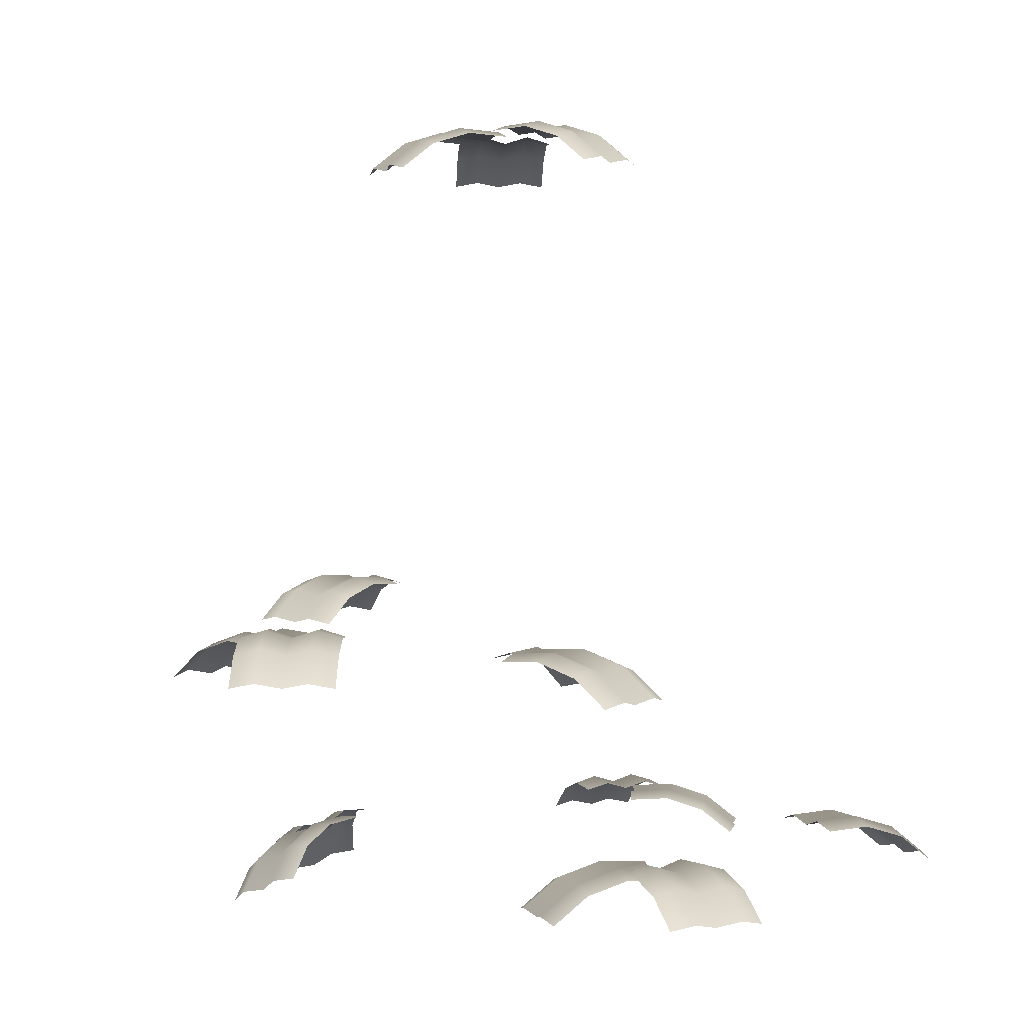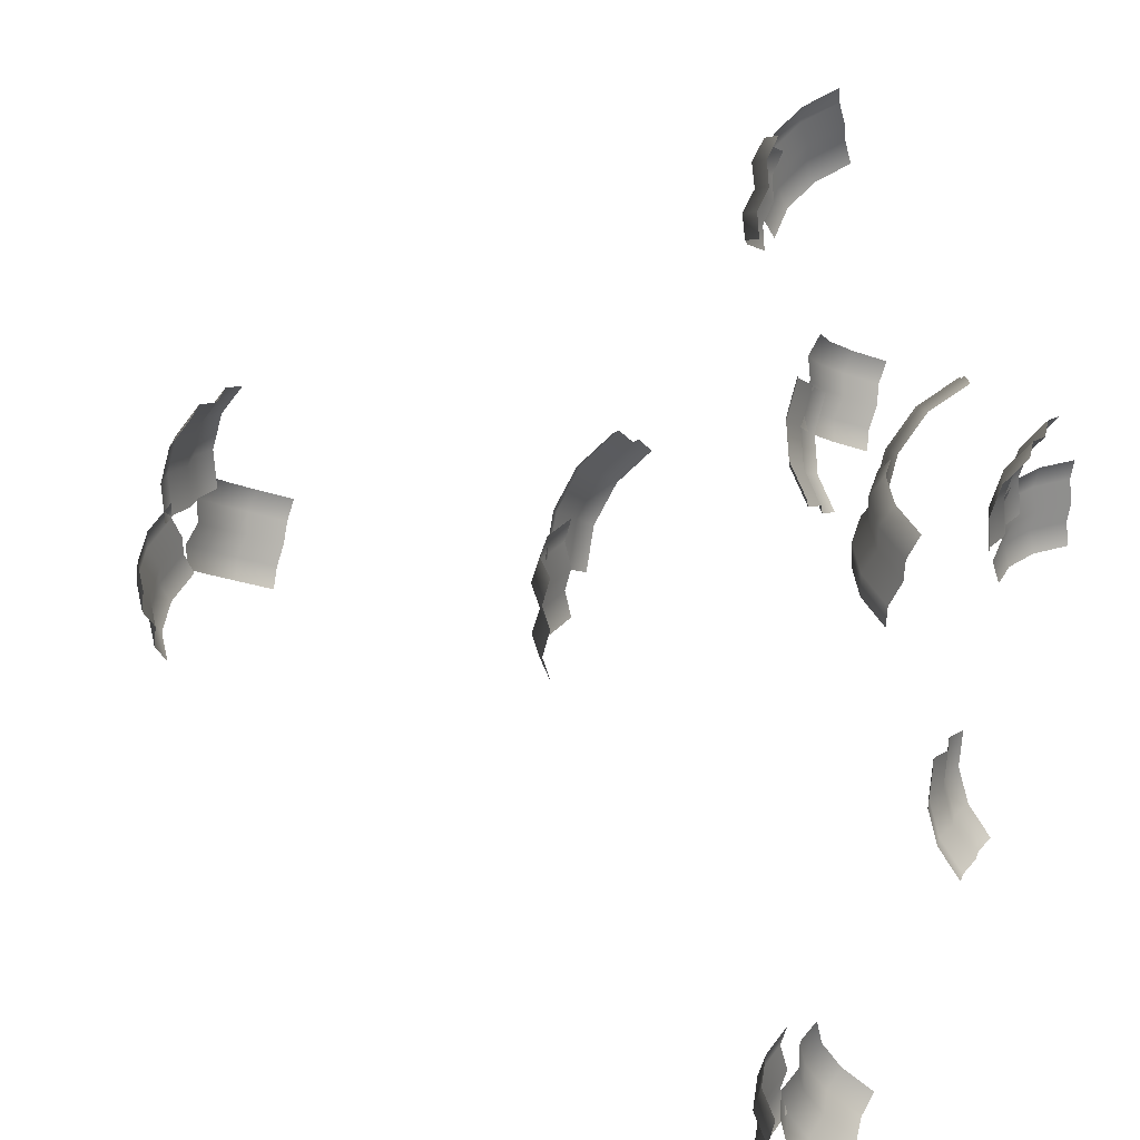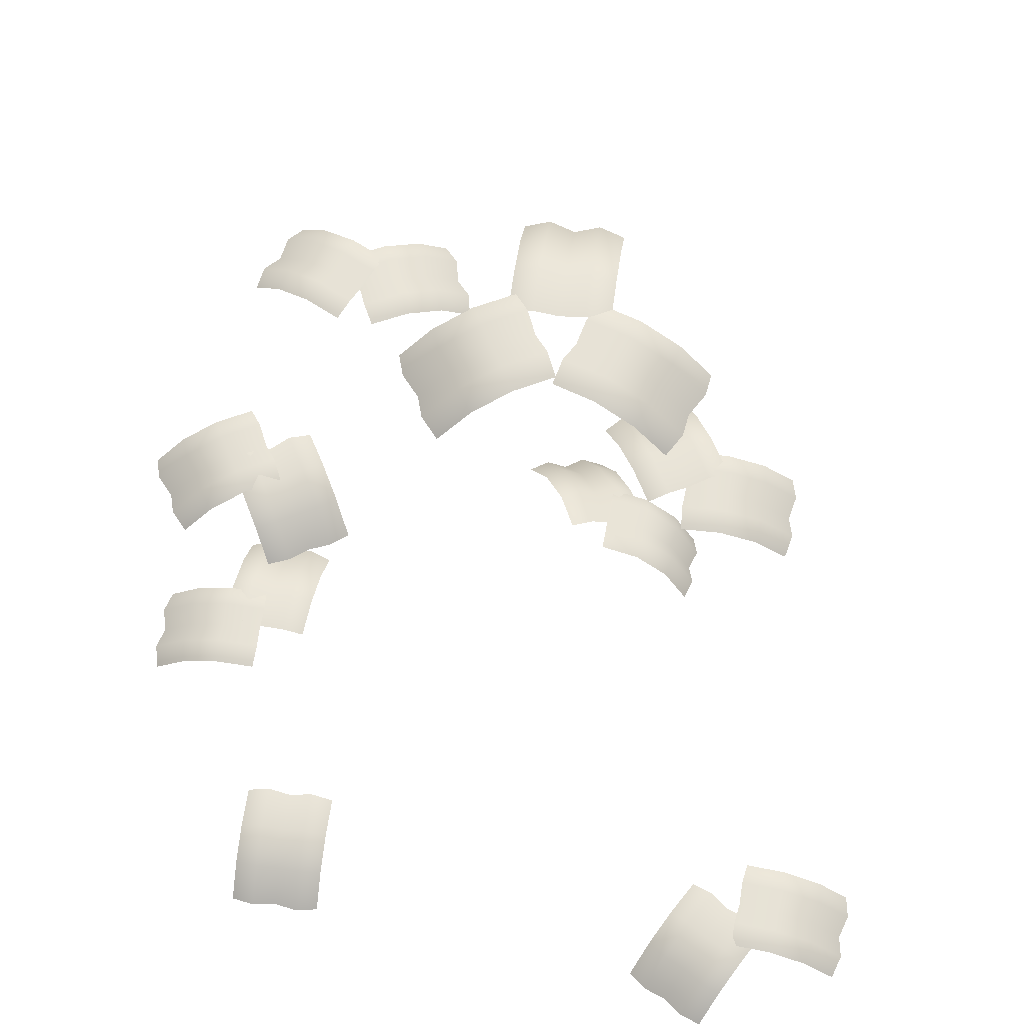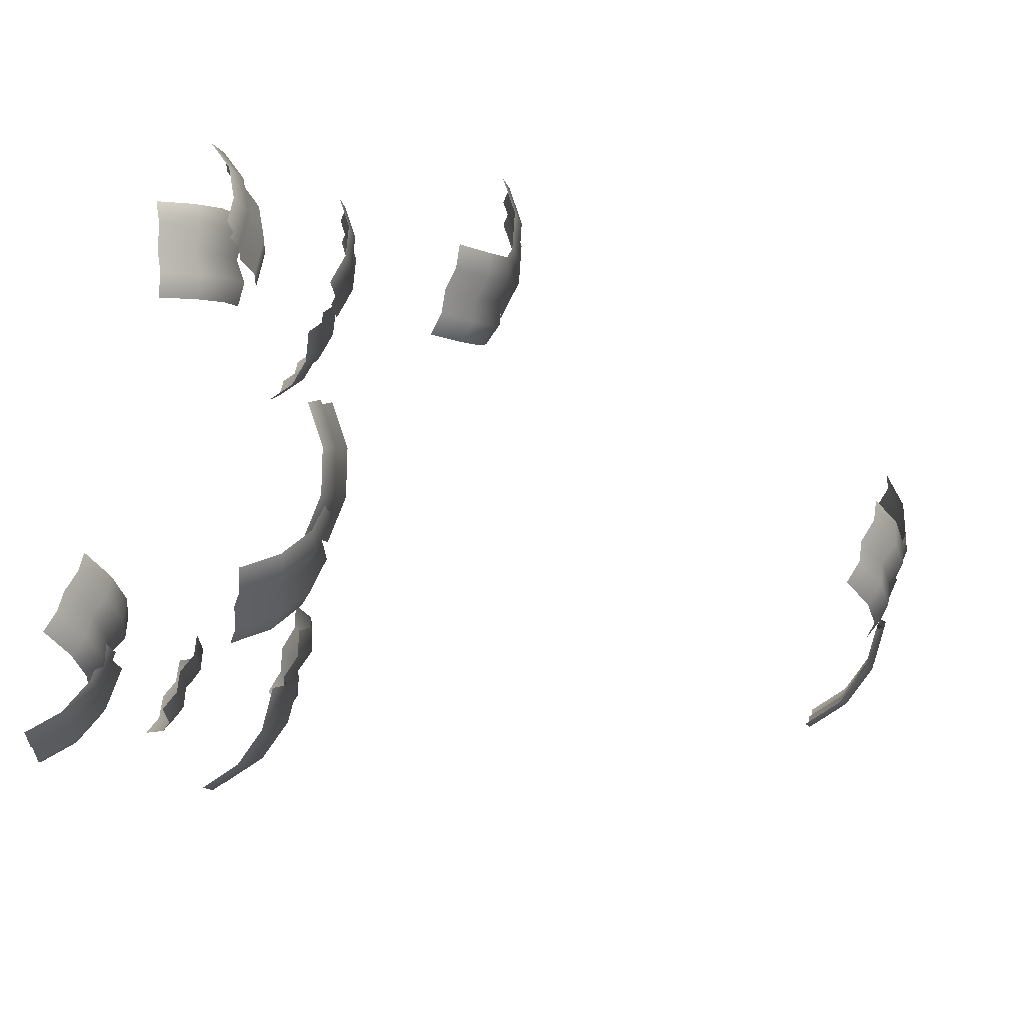
<metadata>
{"format":"obj","ext":"obj","renderer":"f3d","projection":"perspective","resolution":1024,"background":"white","views":[{"elev":2.2,"azim":66.4,"up":"+Y"},{"elev":25.3,"azim":-64.5,"up":"+Z"},{"elev":63.0,"azim":-172.2,"up":"+Y"},{"elev":66.1,"azim":110.9,"up":"+Z"}]}
</metadata>
<code>
o Root_Tree_-_Leaves_Mesh.324
v -0.5242 1.336 -0.2146
v -0.4927 1.347 -0.1933
v -0.4585 1.336 -0.1767
v -0.427 1.347 -0.1554
v -0.3928 1.336 -0.1388
v -0.4904 1.34 -0.2732
v -0.4568 1.351 -0.2554
v -0.4247 1.34 -0.2352
v -0.3911 1.351 -0.2175
v -0.359 1.34 -0.1973
v -0.458 1.32 -0.3292
v -0.4225 1.33 -0.3149
v -0.3923 1.32 -0.2913
v -0.3568 1.33 -0.2769
v -0.3266 1.32 -0.2534
v -0.4312 1.278 -0.3756
v -0.3941 1.286 -0.3641
v -0.3655 1.278 -0.3377
v -0.3284 1.286 -0.3262
v -0.2999 1.278 -0.2998
v -0.4844 1.345 -0.09382
v -0.4784 1.356 -0.1314
v -0.4778 1.345 -0.1694
v -0.4718 1.356 -0.2069
v -0.4712 1.345 -0.245
v -0.5518 1.349 -0.09972
v -0.5499 1.36 -0.1376
v -0.5452 1.349 -0.1753
v -0.5433 1.36 -0.2132
v -0.5386 1.349 -0.2508
v -0.6163 1.329 -0.1054
v -0.6183 1.339 -0.1436
v -0.6096 1.329 -0.1809
v -0.6117 1.339 -0.2192
v -0.603 1.329 -0.2565
v -0.6696 1.288 -0.11
v -0.6749 1.295 -0.1486
v -0.663 1.288 -0.1856
v -0.6683 1.295 -0.2241
v -0.6564 1.288 -0.2612
v -0.2316 1.766 0.3918
v -0.2658 1.777 0.4084
v -0.2973 1.766 0.4298
v -0.3315 1.777 0.4464
v -0.363 1.766 0.4677
v -0.1978 1.77 0.4504
v -0.23 1.782 0.4706
v -0.2635 1.77 0.4883
v -0.2957 1.782 0.5085
v -0.3292 1.77 0.5262
v -0.1655 1.75 0.5064
v -0.1956 1.76 0.53
v -0.2312 1.75 0.5443
v -0.2613 1.76 0.5679
v -0.2968 1.75 0.5823
v -0.1387 1.709 0.5528
v -0.1672 1.716 0.5792
v -0.2044 1.709 0.5907
v -0.2329 1.716 0.6172
v -0.2701 1.709 0.6287
v -0.2937 1.76 0.5017
v -0.291 1.771 0.4637
v -0.2937 1.76 0.4258
v -0.291 1.771 0.3879
v -0.2937 1.76 0.35
v -0.3613 1.764 0.5017
v -0.3627 1.775 0.4637
v -0.3613 1.764 0.4258
v -0.3627 1.775 0.3879
v -0.3613 1.764 0.35
v -0.426 1.744 0.5017
v -0.4313 1.754 0.4637
v -0.426 1.744 0.4258
v -0.4313 1.754 0.3879
v -0.426 1.744 0.35
v -0.4796 1.702 0.5017
v -0.4882 1.71 0.4637
v -0.4796 1.702 0.4258
v -0.4882 1.71 0.3879
v -0.4796 1.702 0.35
v -0.00135 2.523 0.2861
v -0.03928 2.534 0.2834
v -0.0772 2.523 0.2861
v -0.1151 2.534 0.2834
v -0.1531 2.523 0.2861
v -0.00135 2.527 0.3537
v -0.03928 2.538 0.3551
v -0.0772 2.527 0.3537
v -0.1151 2.538 0.3551
v -0.1531 2.527 0.3537
v -0.00135 2.507 0.4184
v -0.03928 2.517 0.4237
v -0.0772 2.507 0.4184
v -0.1151 2.517 0.4237
v -0.1531 2.507 0.4184
v -0.00135 2.465 0.472
v -0.03928 2.473 0.4806
v -0.0772 2.465 0.472
v -0.1151 2.473 0.4806
v -0.1531 2.465 0.472
v -0.08552 2.533 0.178
v -0.0689 2.544 0.2122
v -0.04759 2.533 0.2437
v -0.03098 2.544 0.2779
v -0.009666 2.533 0.3094
v -0.02696 2.536 0.1442
v -0.006779 2.548 0.1764
v 0.01097 2.536 0.2099
v 0.03115 2.548 0.2421
v 0.04889 2.536 0.2756
v 0.02907 2.516 0.1119
v 0.05266 2.527 0.1421
v 0.067 2.516 0.1776
v 0.09059 2.527 0.2077
v 0.1049 2.516 0.2433
v 0.07548 2.475 0.08509
v 0.1019 2.483 0.1136
v 0.1134 2.475 0.1508
v 0.1398 2.483 0.1793
v 0.1513 2.475 0.2165
v -0.1336 2.523 0.3144
v -0.118 2.534 0.2797
v -0.1076 2.523 0.2431
v -0.0921 2.534 0.2084
v -0.08168 2.523 0.1718
v -0.1971 2.527 0.2913
v -0.1855 2.538 0.2551
v -0.1712 2.527 0.22
v -0.1595 2.538 0.1839
v -0.1452 2.527 0.1487
v -0.2579 2.507 0.2691
v -0.25 2.517 0.2317
v -0.232 2.507 0.1979
v -0.224 2.517 0.1604
v -0.206 2.507 0.1266
v -0.3083 2.465 0.2508
v -0.3034 2.473 0.2122
v -0.2823 2.465 0.1795
v -0.2774 2.473 0.1409
v -0.2564 2.465 0.1083
v 0.46 1.369 0.1573
v 0.4573 1.38 0.1952
v 0.46 1.369 0.2331
v 0.4573 1.38 0.2711
v 0.46 1.369 0.309
v 0.5276 1.373 0.1573
v 0.529 1.384 0.1952
v 0.5276 1.373 0.2331
v 0.529 1.384 0.2711
v 0.5276 1.373 0.309
v 0.5923 1.353 0.1573
v 0.5977 1.363 0.1952
v 0.5923 1.353 0.2331
v 0.5977 1.363 0.2711
v 0.5923 1.353 0.309
v 0.6459 1.311 0.1573
v 0.6545 1.319 0.1952
v 0.6459 1.311 0.2331
v 0.6545 1.319 0.2711
v 0.6459 1.311 0.309
v 0.5313 1.363 0.2498
v 0.4937 1.375 0.2437
v 0.4557 1.363 0.2431
v 0.4182 1.375 0.2371
v 0.3801 1.363 0.2365
v 0.5254 1.367 0.3171
v 0.4875 1.379 0.3152
v 0.4498 1.367 0.3105
v 0.4119 1.379 0.3086
v 0.3742 1.367 0.3039
v 0.5197 1.347 0.3816
v 0.4815 1.357 0.3836
v 0.4442 1.347 0.375
v 0.4059 1.357 0.377
v 0.3686 1.347 0.3684
v 0.5151 1.306 0.435
v 0.4765 1.313 0.4402
v 0.4395 1.306 0.4283
v 0.401 1.313 0.4336
v 0.3639 1.306 0.4217
v 0.4205 1.699 0.3814
v 0.4371 1.71 0.4156
v 0.4584 1.699 0.4471
v 0.475 1.71 0.4813
v 0.4964 1.699 0.5128
v 0.4791 1.702 0.3476
v 0.4992 1.714 0.3797
v 0.517 1.702 0.4133
v 0.5372 1.714 0.4454
v 0.5549 1.702 0.4789
v 0.5351 1.682 0.3152
v 0.5587 1.693 0.3454
v 0.573 1.682 0.3809
v 0.5966 1.693 0.4111
v 0.6109 1.682 0.4466
v 0.5815 1.641 0.2884
v 0.6079 1.649 0.317
v 0.6194 1.641 0.3541
v 0.6458 1.649 0.3827
v 0.6573 1.641 0.4198
v 0.3848 1.693 0.4815
v 0.419 1.704 0.4649
v 0.4505 1.693 0.4435
v 0.4847 1.704 0.4269
v 0.5162 1.693 0.4056
v 0.351 1.697 0.4229
v 0.3832 1.708 0.4027
v 0.4167 1.697 0.385
v 0.4488 1.708 0.3648
v 0.4824 1.697 0.3471
v 0.3187 1.676 0.3669
v 0.3488 1.687 0.3433
v 0.3844 1.676 0.329
v 0.4145 1.687 0.3054
v 0.45 1.676 0.291
v 0.2919 1.635 0.3205
v 0.3204 1.643 0.2941
v 0.3576 1.635 0.2826
v 0.3861 1.643 0.2561
v 0.4233 1.635 0.2446
v 0.3704 1.733 0.706
v 0.352 1.744 0.7392
v 0.3384 1.733 0.7747
v 0.3199 1.744 0.8079
v 0.3063 1.733 0.8435
v 0.4317 1.737 0.7345
v 0.417 1.748 0.7695
v 0.3997 1.737 0.8033
v 0.3849 1.748 0.8382
v 0.3676 1.737 0.872
v 0.4904 1.716 0.7619
v 0.4792 1.727 0.7985
v 0.4583 1.716 0.8306
v 0.4471 1.727 0.8673
v 0.4263 1.716 0.8994
v 0.5389 1.675 0.7845
v 0.5307 1.683 0.8225
v 0.5069 1.675 0.8533
v 0.4986 1.683 0.8913
v 0.4748 1.675 0.922
v 0.3723 1.724 0.844
v 0.3587 1.735 0.8085
v 0.3402 1.724 0.7753
v 0.3267 1.735 0.7398
v 0.3082 1.724 0.7065
v 0.311 1.728 0.8726
v 0.2937 1.739 0.8388
v 0.2789 1.728 0.8039
v 0.2616 1.739 0.7701
v 0.2469 1.728 0.7351
v 0.2524 1.708 0.8999
v 0.2315 1.718 0.8678
v 0.2203 1.708 0.8312
v 0.1994 1.718 0.7991
v 0.1882 1.708 0.7624
v 0.2038 1.666 0.9226
v 0.18 1.674 0.8919
v 0.1717 1.666 0.8538
v 0.1479 1.674 0.8231
v 0.1397 1.666 0.7851
v 0.2661 1.398 -0.0926
v 0.3041 1.409 -0.08989
v 0.342 1.398 -0.0926
v 0.3799 1.409 -0.08989
v 0.4179 1.398 -0.0926
v 0.2661 1.402 -0.1602
v 0.3041 1.414 -0.1616
v 0.342 1.402 -0.1602
v 0.3799 1.414 -0.1616
v 0.4179 1.402 -0.1602
v 0.2661 1.382 -0.2249
v 0.3041 1.392 -0.2303
v 0.342 1.382 -0.2249
v 0.3799 1.392 -0.2303
v 0.4179 1.382 -0.2249
v 0.2661 1.341 -0.2785
v 0.3041 1.348 -0.2871
v 0.342 1.341 -0.2785
v 0.3799 1.348 -0.2871
v 0.4179 1.341 -0.2785
v -0.2191 1.377 0.4738
v -0.1528 1.39 0.4801
v -0.1545 1.39 0.5197
v -0.2248 1.376 0.5131
v -0.1555 1.368 0.5527
v -0.2218 1.355 0.5464
v -0.1572 1.368 0.5923
v -0.2275 1.354 0.5857
v -0.1582 1.346 0.6253
v -0.2244 1.333 0.619
v -0.2762 1.343 0.4615
v -0.2854 1.34 0.4999
v -0.2789 1.321 0.534
v -0.2881 1.318 0.5725
v -0.2816 1.299 0.6066
v -0.317 1.291 0.4445
v -0.3287 1.286 0.482
v -0.3197 1.27 0.5171
v -0.3314 1.264 0.5546
v -0.3224 1.248 0.5897
v -0.1909 1.329 0.6374
v -0.2204 1.334 0.5766
v -0.1923 1.358 0.5627
v -0.161 1.353 0.6271
v -0.1557 1.361 0.5474
v -0.1262 1.356 0.6082
v -0.1276 1.385 0.5335
v -0.09626 1.38 0.5979
v -0.09104 1.388 0.5182
v -0.06153 1.383 0.579
v -0.1565 1.302 0.6891
v -0.1244 1.324 0.682
v -0.09178 1.329 0.6599
v -0.05971 1.351 0.6528
v -0.02708 1.356 0.6307
v -0.1214 1.257 0.7253
v -0.08724 1.276 0.7204
v -0.05674 1.284 0.6961
v -0.02254 1.303 0.6912
v 0.007961 1.31 0.6669
f 7 6 1
f 1 2 7
f 8 7 2
f 2 3 8
f 9 8 3
f 3 4 9
f 10 9 4
f 4 5 10
f 12 11 6
f 6 7 12
f 13 12 7
f 7 8 13
f 14 13 8
f 8 9 14
f 15 14 9
f 9 10 15
f 17 16 11
f 11 12 17
f 18 17 12
f 12 13 18
f 19 18 13
f 13 14 19
f 20 19 14
f 14 15 20
f 27 26 21
f 21 22 27
f 28 27 22
f 22 23 28
f 29 28 23
f 23 24 29
f 30 29 24
f 24 25 30
f 32 31 26
f 26 27 32
f 33 32 27
f 27 28 33
f 34 33 28
f 28 29 34
f 35 34 29
f 29 30 35
f 37 36 31
f 31 32 37
f 38 37 32
f 32 33 38
f 39 38 33
f 33 34 39
f 40 39 34
f 34 35 40
f 47 46 41
f 41 42 47
f 48 47 42
f 42 43 48
f 49 48 43
f 43 44 49
f 50 49 44
f 44 45 50
f 52 51 46
f 46 47 52
f 53 52 47
f 47 48 53
f 54 53 48
f 48 49 54
f 55 54 49
f 49 50 55
f 57 56 51
f 51 52 57
f 58 57 52
f 52 53 58
f 59 58 53
f 53 54 59
f 60 59 54
f 54 55 60
f 67 66 61
f 61 62 67
f 68 67 62
f 62 63 68
f 69 68 63
f 63 64 69
f 70 69 64
f 64 65 70
f 72 71 66
f 66 67 72
f 73 72 67
f 67 68 73
f 74 73 68
f 68 69 74
f 75 74 69
f 69 70 75
f 77 76 71
f 71 72 77
f 78 77 72
f 72 73 78
f 79 78 73
f 73 74 79
f 80 79 74
f 74 75 80
f 87 86 81
f 81 82 87
f 88 87 82
f 82 83 88
f 89 88 83
f 83 84 89
f 90 89 84
f 84 85 90
f 92 91 86
f 86 87 92
f 93 92 87
f 87 88 93
f 94 93 88
f 88 89 94
f 95 94 89
f 89 90 95
f 97 96 91
f 91 92 97
f 98 97 92
f 92 93 98
f 99 98 93
f 93 94 99
f 100 99 94
f 94 95 100
f 107 106 101
f 101 102 107
f 108 107 102
f 102 103 108
f 109 108 103
f 103 104 109
f 110 109 104
f 104 105 110
f 112 111 106
f 106 107 112
f 113 112 107
f 107 108 113
f 114 113 108
f 108 109 114
f 115 114 109
f 109 110 115
f 117 116 111
f 111 112 117
f 118 117 112
f 112 113 118
f 119 118 113
f 113 114 119
f 120 119 114
f 114 115 120
f 127 126 121
f 121 122 127
f 128 127 122
f 122 123 128
f 129 128 123
f 123 124 129
f 130 129 124
f 124 125 130
f 132 131 126
f 126 127 132
f 133 132 127
f 127 128 133
f 134 133 128
f 128 129 134
f 135 134 129
f 129 130 135
f 137 136 131
f 131 132 137
f 138 137 132
f 132 133 138
f 139 138 133
f 133 134 139
f 140 139 134
f 134 135 140
f 147 146 141
f 141 142 147
f 148 147 142
f 142 143 148
f 149 148 143
f 143 144 149
f 150 149 144
f 144 145 150
f 152 151 146
f 146 147 152
f 153 152 147
f 147 148 153
f 154 153 148
f 148 149 154
f 155 154 149
f 149 150 155
f 157 156 151
f 151 152 157
f 158 157 152
f 152 153 158
f 159 158 153
f 153 154 159
f 160 159 154
f 154 155 160
f 167 166 161
f 161 162 167
f 168 167 162
f 162 163 168
f 169 168 163
f 163 164 169
f 170 169 164
f 164 165 170
f 172 171 166
f 166 167 172
f 173 172 167
f 167 168 173
f 174 173 168
f 168 169 174
f 175 174 169
f 169 170 175
f 177 176 171
f 171 172 177
f 178 177 172
f 172 173 178
f 179 178 173
f 173 174 179
f 180 179 174
f 174 175 180
f 187 186 181
f 181 182 187
f 188 187 182
f 182 183 188
f 189 188 183
f 183 184 189
f 190 189 184
f 184 185 190
f 192 191 186
f 186 187 192
f 193 192 187
f 187 188 193
f 194 193 188
f 188 189 194
f 195 194 189
f 189 190 195
f 197 196 191
f 191 192 197
f 198 197 192
f 192 193 198
f 199 198 193
f 193 194 199
f 200 199 194
f 194 195 200
f 207 206 201
f 201 202 207
f 208 207 202
f 202 203 208
f 209 208 203
f 203 204 209
f 210 209 204
f 204 205 210
f 212 211 206
f 206 207 212
f 213 212 207
f 207 208 213
f 214 213 208
f 208 209 214
f 215 214 209
f 209 210 215
f 217 216 211
f 211 212 217
f 218 217 212
f 212 213 218
f 219 218 213
f 213 214 219
f 220 219 214
f 214 215 220
f 227 226 221
f 221 222 227
f 228 227 222
f 222 223 228
f 229 228 223
f 223 224 229
f 230 229 224
f 224 225 230
f 232 231 226
f 226 227 232
f 233 232 227
f 227 228 233
f 234 233 228
f 228 229 234
f 235 234 229
f 229 230 235
f 237 236 231
f 231 232 237
f 238 237 232
f 232 233 238
f 239 238 233
f 233 234 239
f 240 239 234
f 234 235 240
f 247 246 241
f 241 242 247
f 248 247 242
f 242 243 248
f 249 248 243
f 243 244 249
f 250 249 244
f 244 245 250
f 252 251 246
f 246 247 252
f 253 252 247
f 247 248 253
f 254 253 248
f 248 249 254
f 255 254 249
f 249 250 255
f 257 256 251
f 251 252 257
f 258 257 252
f 252 253 258
f 259 258 253
f 253 254 259
f 260 259 254
f 254 255 260
f 267 266 261
f 261 262 267
f 268 267 262
f 262 263 268
f 269 268 263
f 263 264 269
f 270 269 264
f 264 265 270
f 272 271 266
f 266 267 272
f 273 272 267
f 267 268 273
f 274 273 268
f 268 269 274
f 275 274 269
f 269 270 275
f 277 276 271
f 271 272 277
f 278 277 272
f 272 273 278
f 279 278 273
f 273 274 279
f 280 279 274
f 274 275 280
f 284 283 282
f 282 281 284
f 286 285 283
f 283 284 286
f 288 287 285
f 285 286 288
f 290 289 287
f 287 288 290
f 292 284 281
f 281 291 292
f 293 286 284
f 284 292 293
f 294 288 286
f 286 293 294
f 295 290 288
f 288 294 295
f 297 292 291
f 291 296 297
f 298 293 292
f 292 297 298
f 299 294 293
f 293 298 299
f 300 295 294
f 294 299 300
f 304 303 302
f 302 301 304
f 306 305 303
f 303 304 306
f 308 307 305
f 305 306 308
f 310 309 307
f 307 308 310
f 312 304 301
f 301 311 312
f 313 306 304
f 304 312 313
f 314 308 306
f 306 313 314
f 315 310 308
f 308 314 315
f 317 312 311
f 311 316 317
f 318 313 312
f 312 317 318
f 319 314 313
f 313 318 319
f 320 315 314
f 314 319 320

</code>
